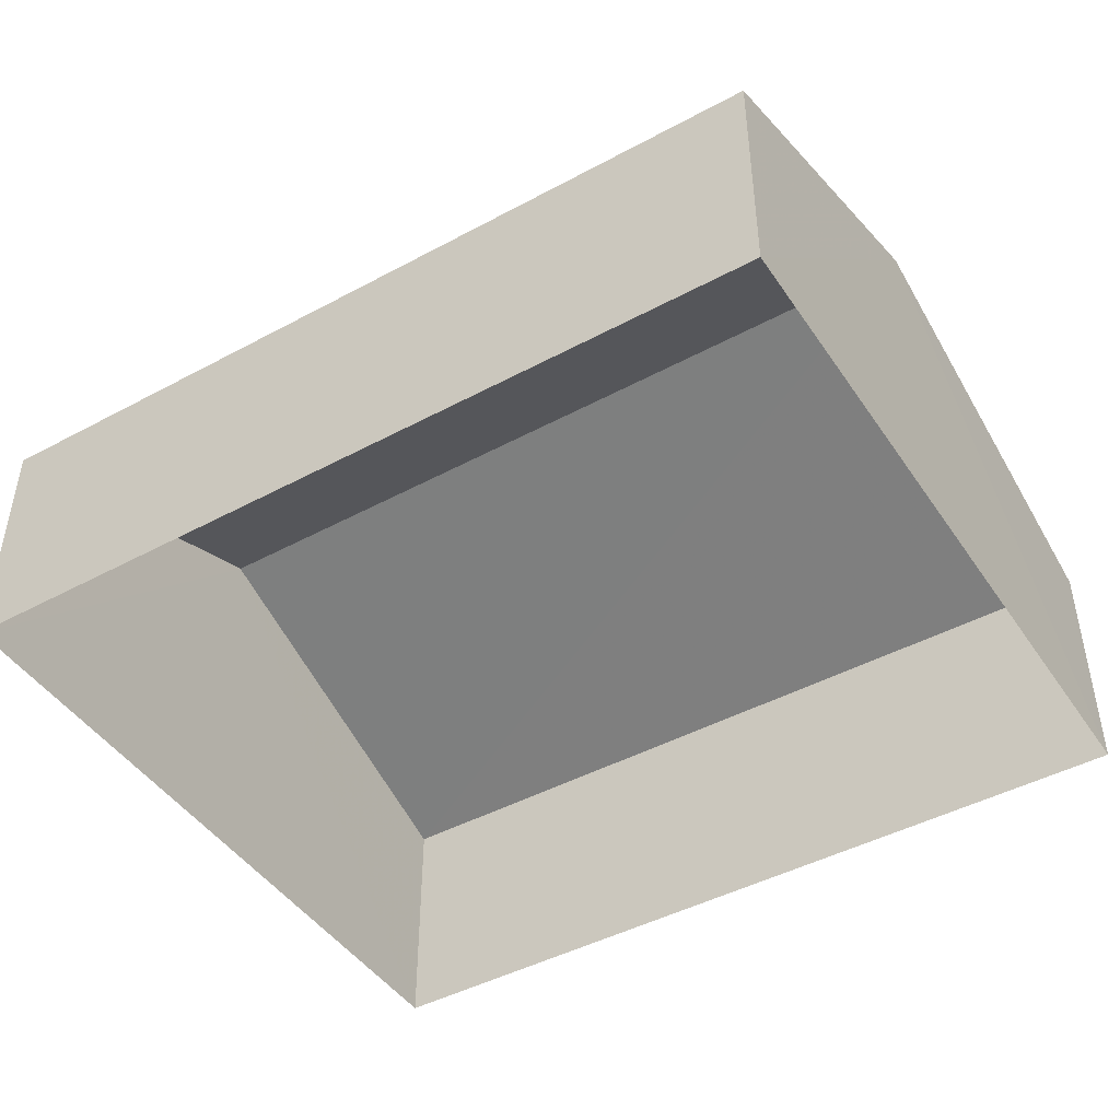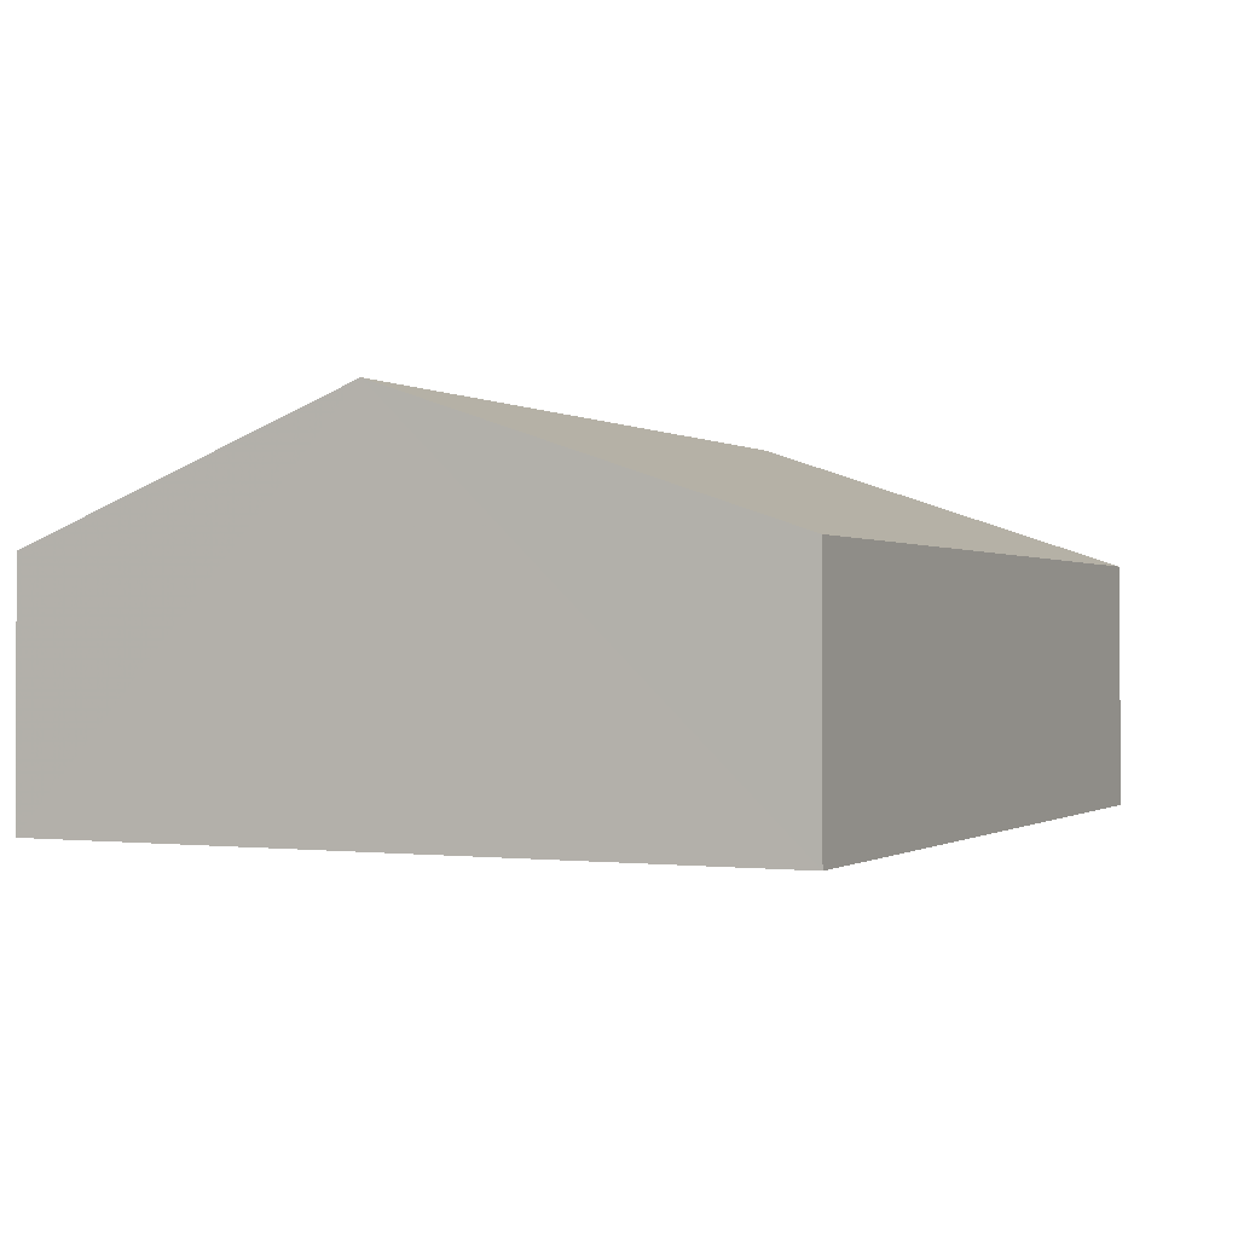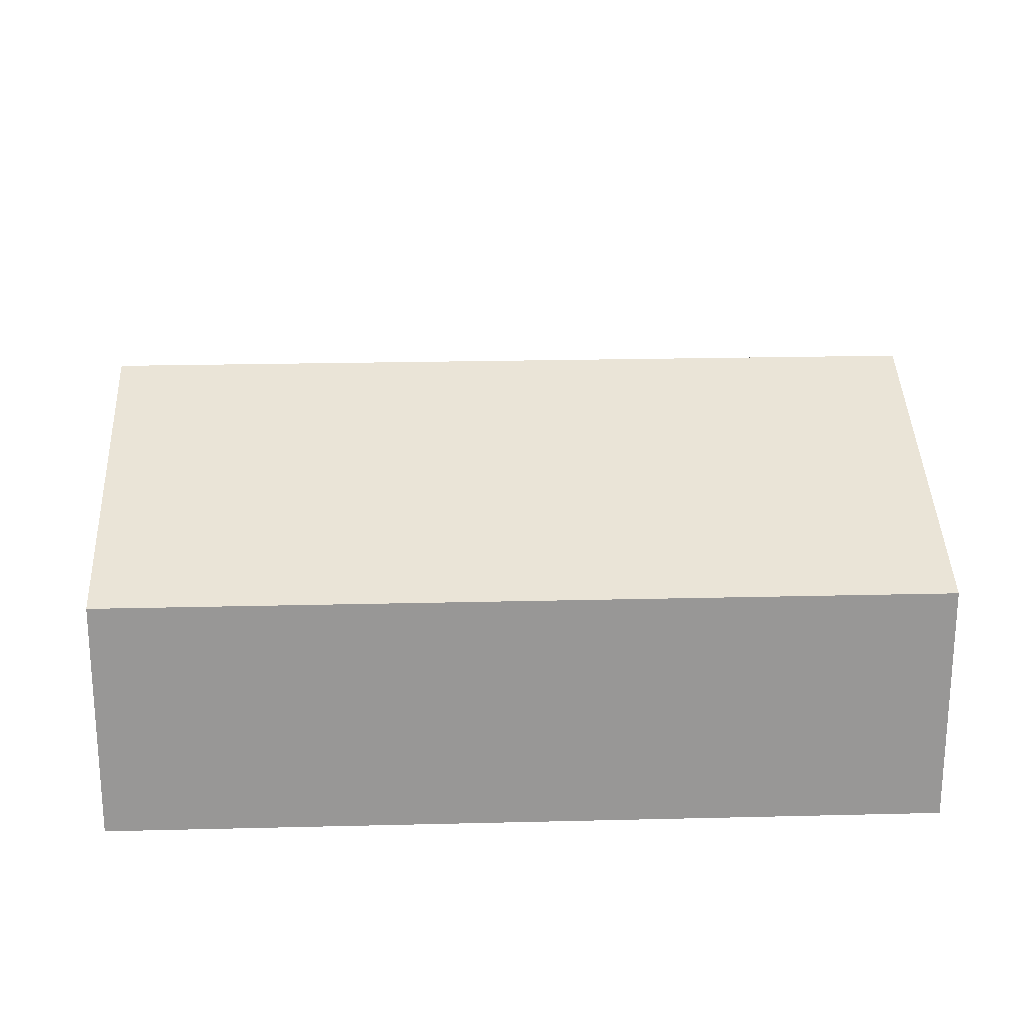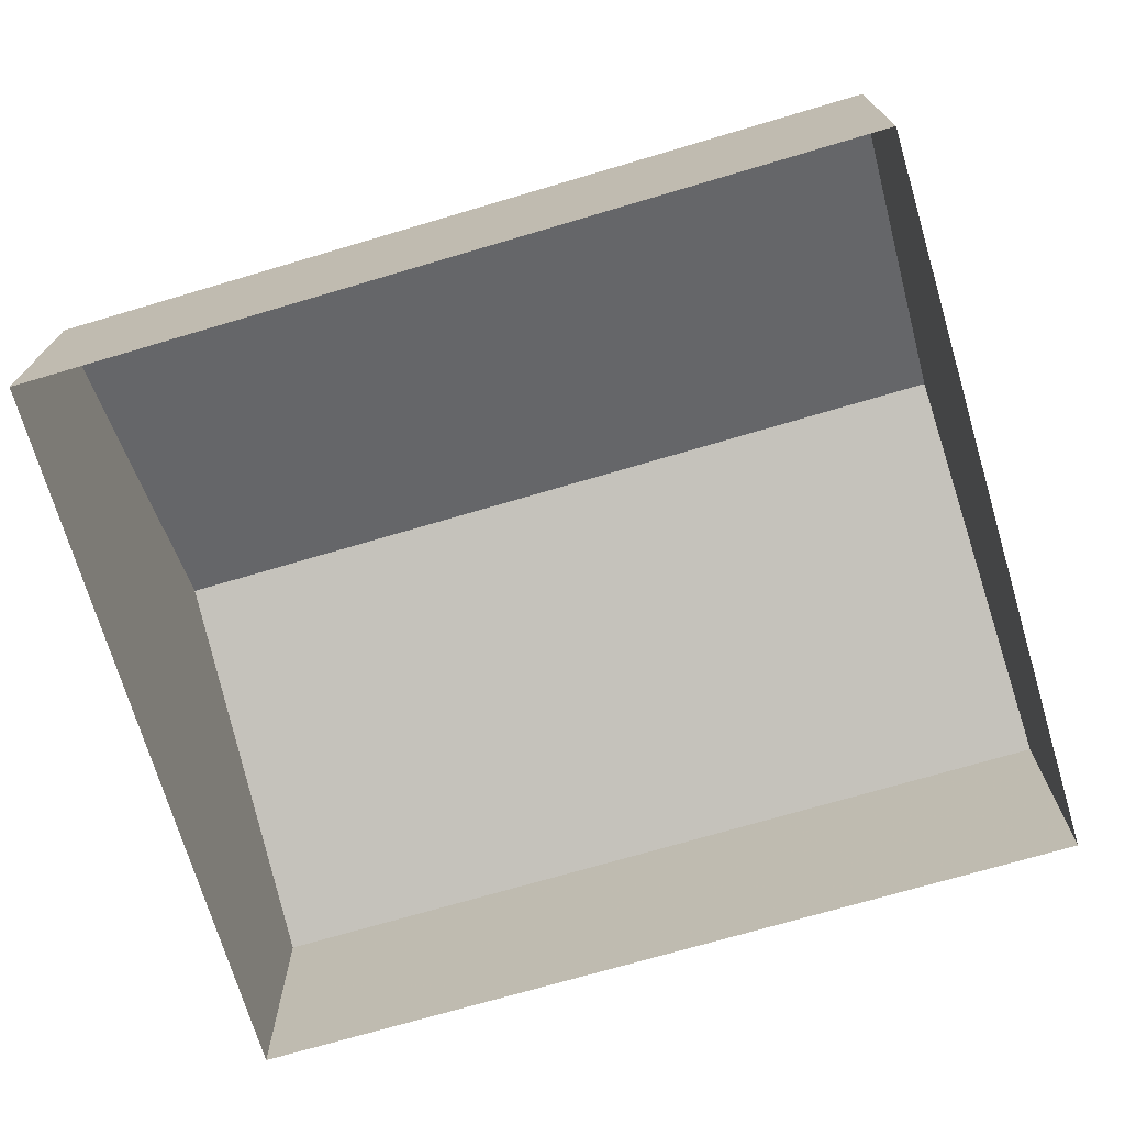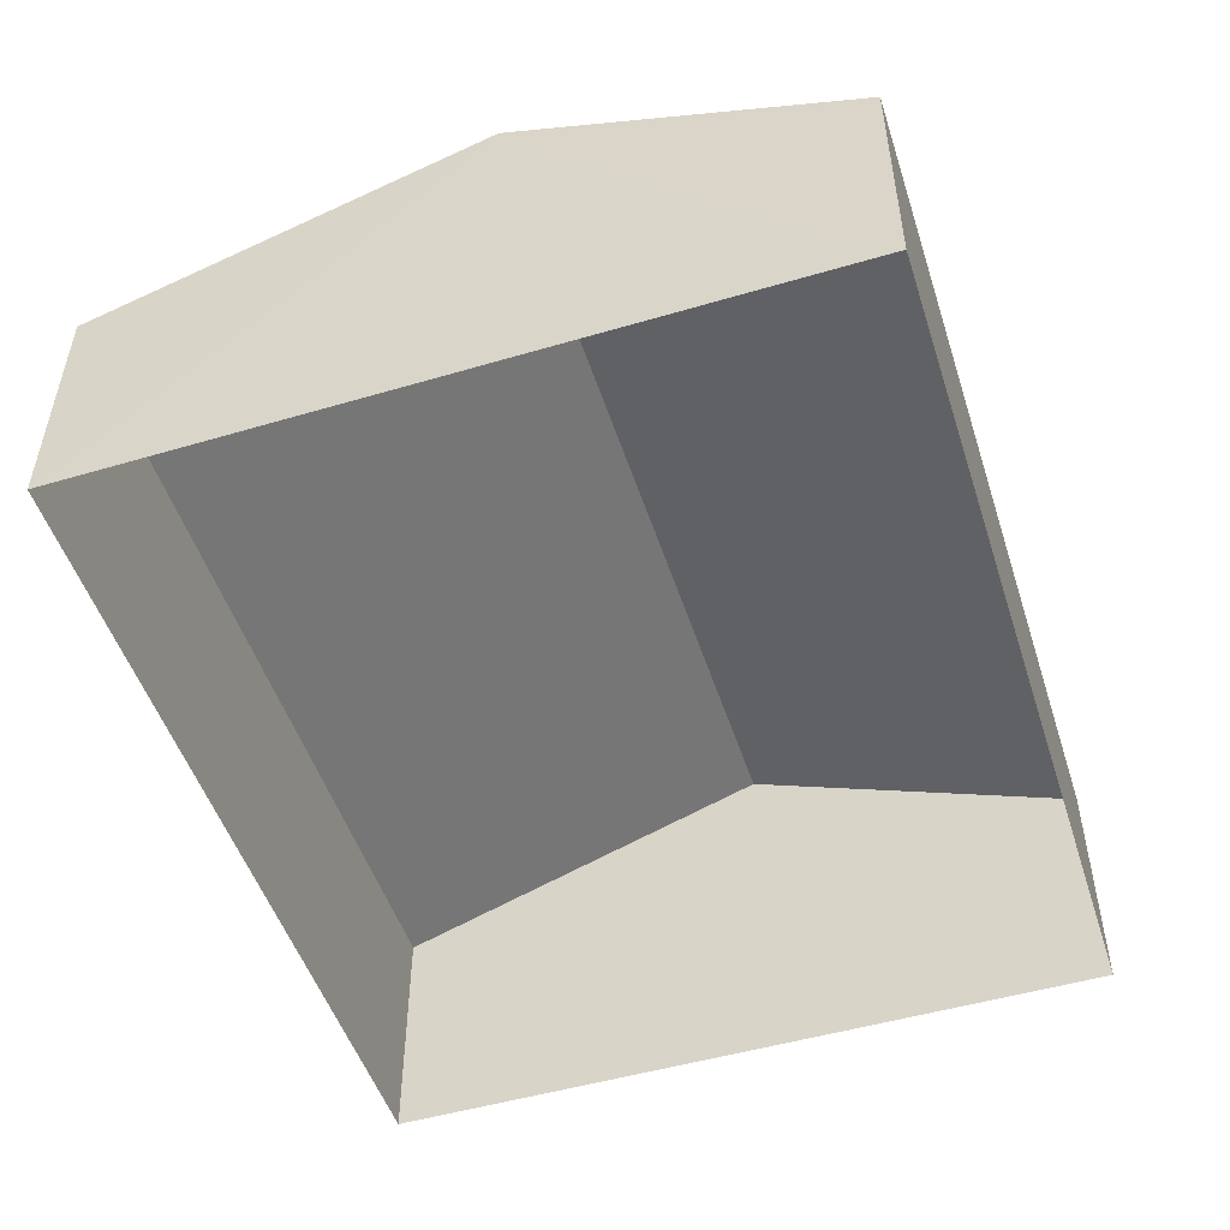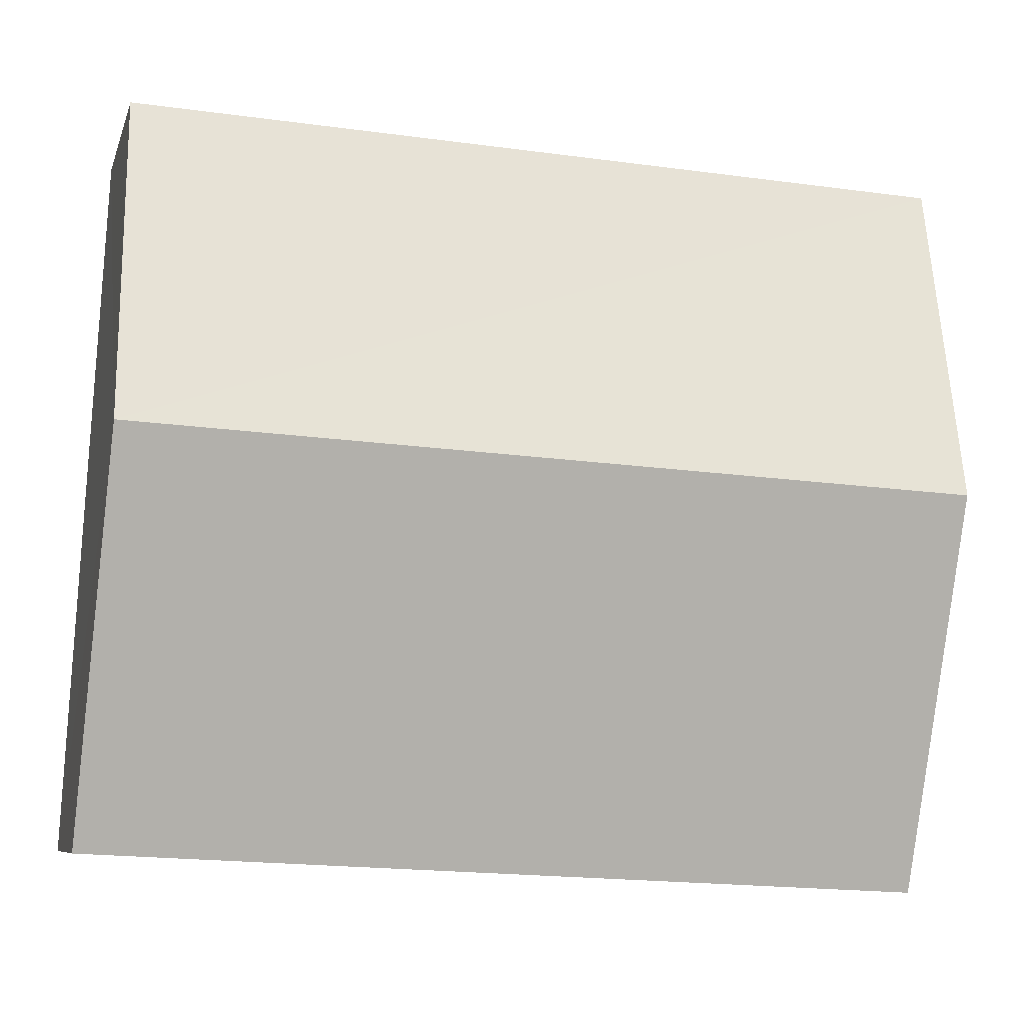
<metadata>
{"format":"obj","ext":"obj","renderer":"f3d","projection":"perspective","resolution":1024,"background":"white","views":[{"elev":-45.3,"azim":-150.9,"up":"+Z"},{"elev":-0.6,"azim":-67.0,"up":"+Z"},{"elev":22.0,"azim":174.7,"up":"+Z"},{"elev":-71.9,"azim":-166.3,"up":"+Z"},{"elev":-50.7,"azim":105.0,"up":"+Z"},{"elev":-7.8,"azim":-13.9,"up":"+Y"}]}
</metadata>
<code>
v -3.728e+05 -1.036e+05 31.07
v -3.728e+05 -1.036e+05 31.07
v -3.728e+05 -1.036e+05 31.07
v -3.728e+05 -1.036e+05 31.07
v -3.728e+05 -1.036e+05 36.14
v -3.728e+05 -1.036e+05 34.36
v -3.728e+05 -1.036e+05 36.14
v -3.728e+05 -1.036e+05 34.36
v -3.728e+05 -1.036e+05 34.36
v -3.728e+05 -1.036e+05 34.36
f 1 2 3
f 4 1 3
f 5 6 7
f 5 8 6
f 9 10 5
f 7 9 5
f 10 4 3
f 10 9 4
f 6 1 7
f 1 4 7
f 4 9 7
f 10 3 5
f 3 2 5
f 2 8 5
f 8 2 1
f 6 8 1

</code>
